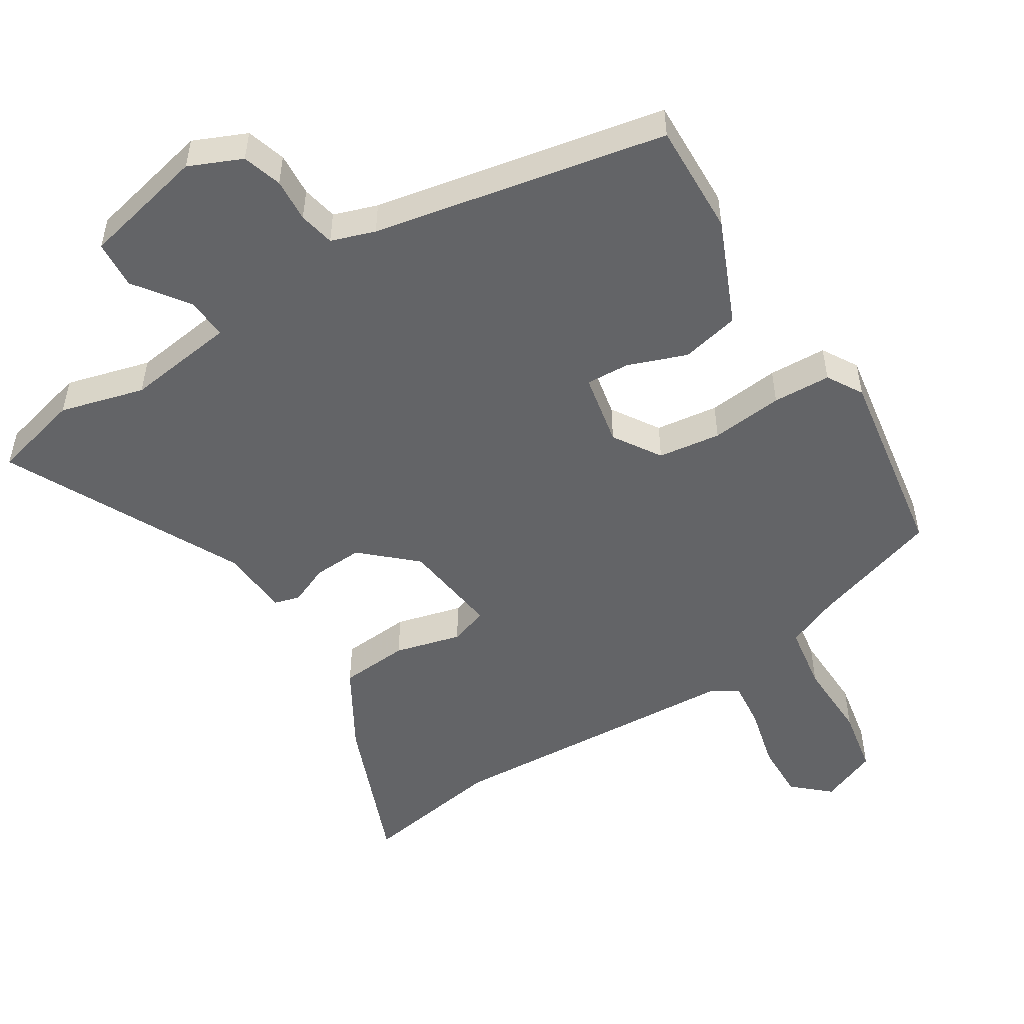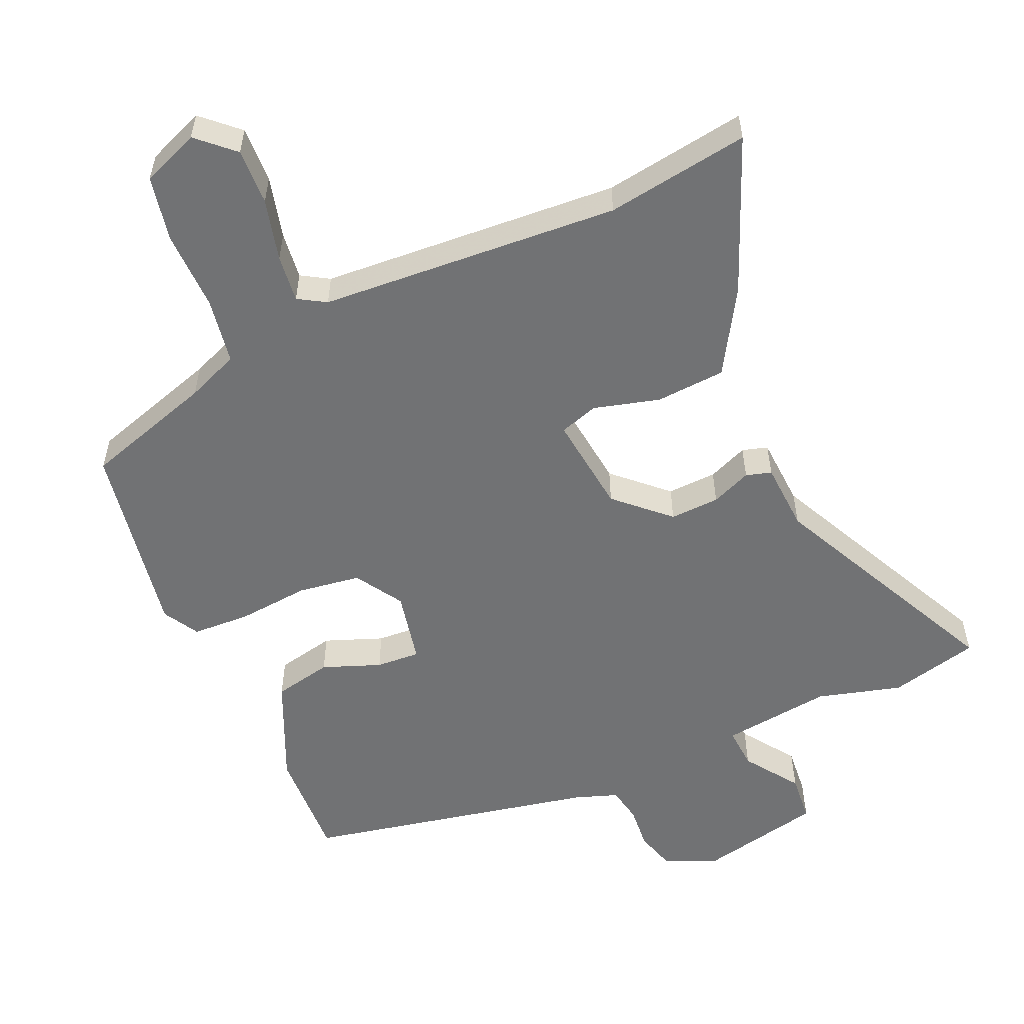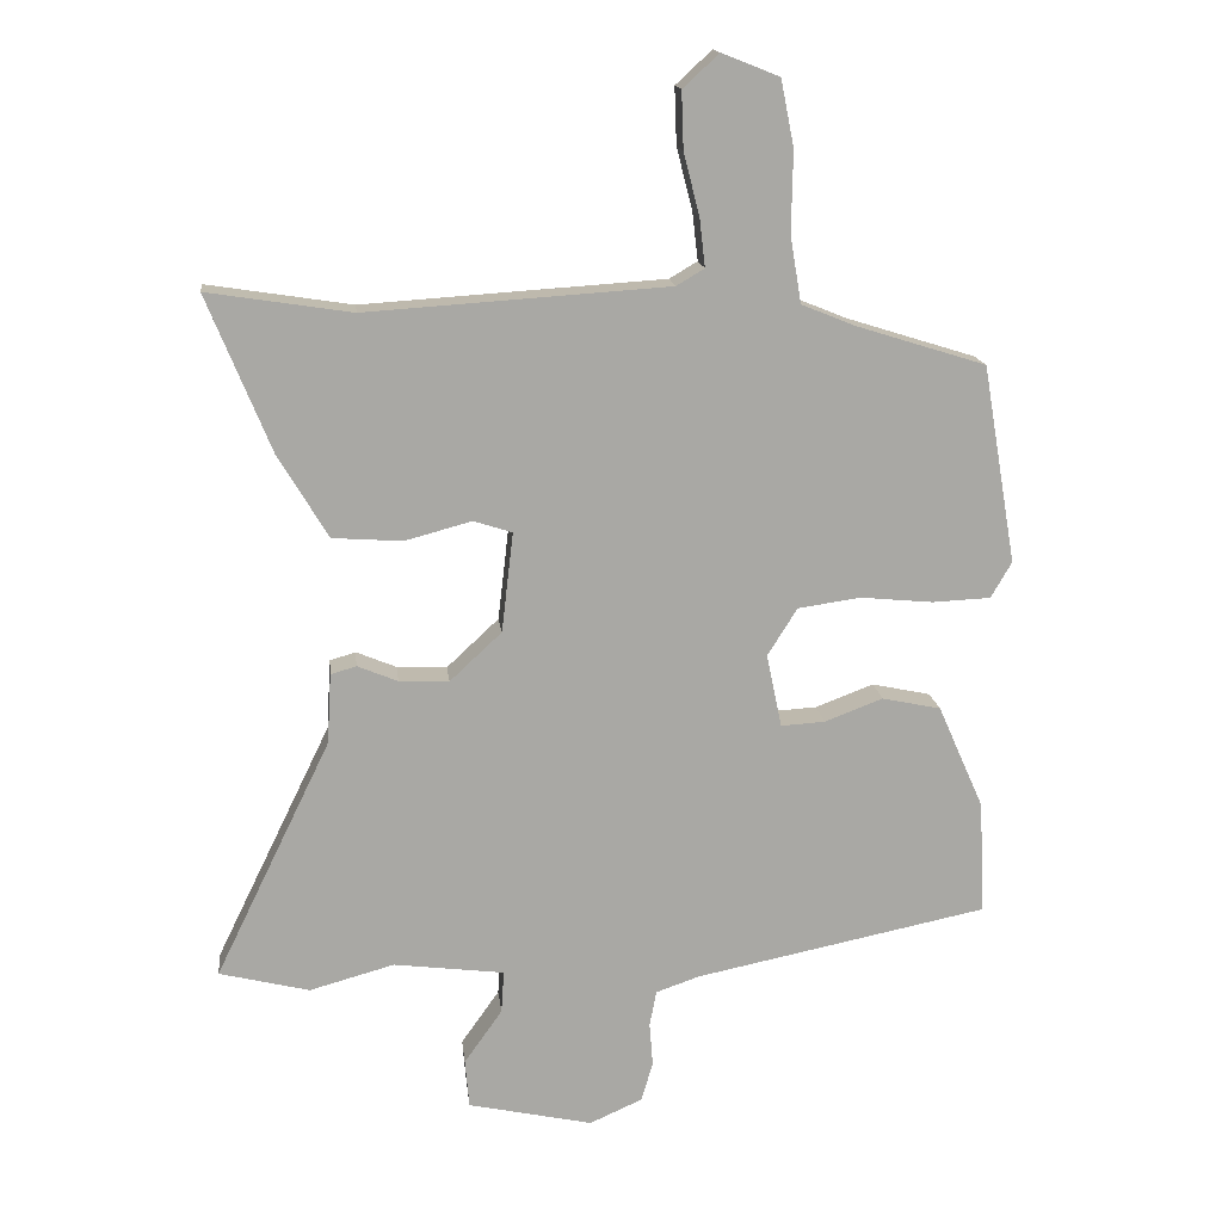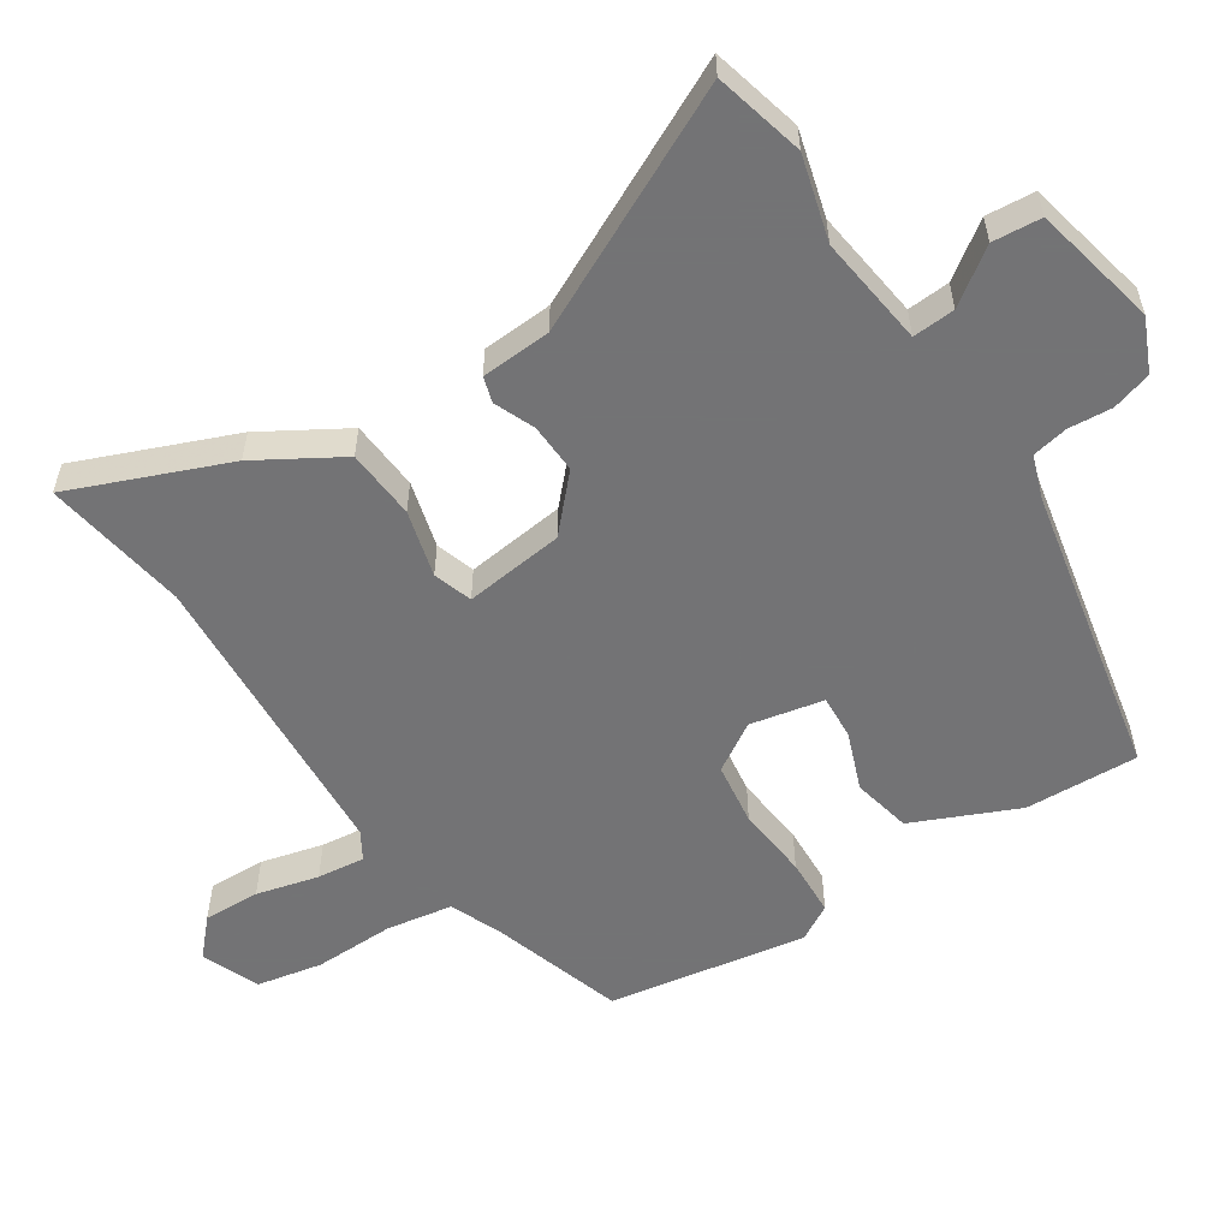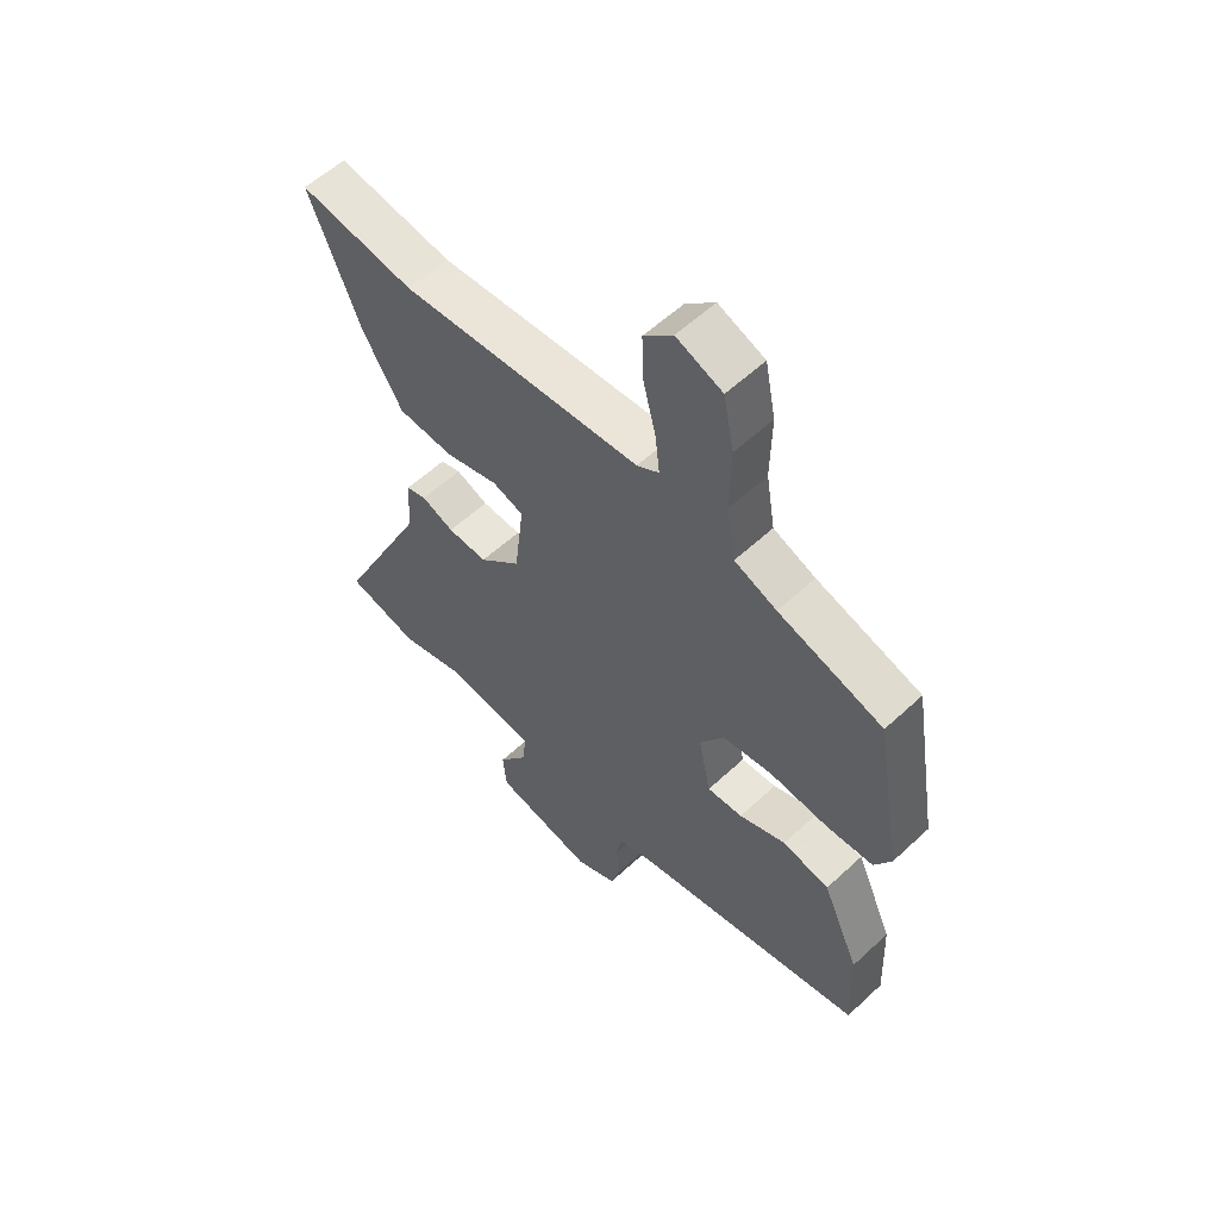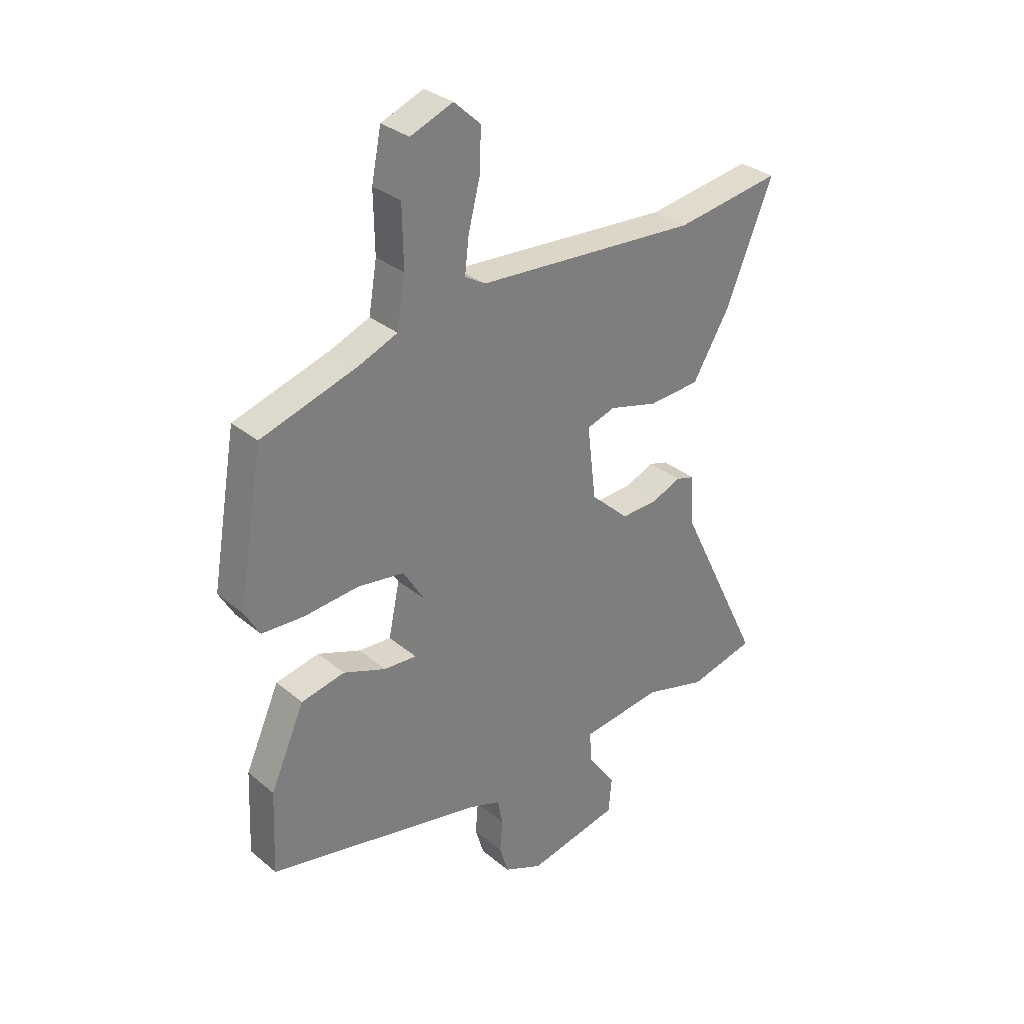
<metadata>
{"format":"obj","ext":"obj","renderer":"f3d","projection":"perspective","resolution":1024,"background":"white","views":[{"elev":-51.2,"azim":-147.4,"up":"+Y"},{"elev":-55.4,"azim":23.8,"up":"+Y"},{"elev":15.5,"azim":173.6,"up":"+Z"},{"elev":-56.0,"azim":123.3,"up":"+Y"},{"elev":57.2,"azim":-134.0,"up":"+Z"},{"elev":31.6,"azim":-40.7,"up":"+Z"}]}
</metadata>
<code>
v 0.396 0.07 0.484
v 0.604 0.07 0.516
v 0.512 0.07 0.291
v 0.44 0.07 0.171
v 0.339 0.07 0.164
v 0.243 0.07 0.19
v 0.187 0.07 0.172
v 0.204 0.07 0.028
v 0.279 0.07 -0.042
v 0.351 0.07 -0.039
v 0.409 0.07 -0.015
v 0.446 0.07 -0.026
v 0.452 0.07 -0.127
v 0.619 0.07 -0.471
v 0.489 0.07 -0.503
v 0.367 0.07 -0.469
v 0.207 0.07 -0.489
v 0.211 0.07 -0.55
v 0.266 0.07 -0.628
v 0.26 0.07 -0.698
v 0.08 0.07 -0.737
v 0.004 0.07 -0.703
v -0.013 0.07 -0.646
v -0.008 0.07 -0.583
v -0.018 0.07 -0.531
v -0.081 0.07 -0.509
v -0.504 0.07 -0.422
v -0.497 0.07 -0.258
v -0.43 0.07 -0.107
v -0.345 0.07 -0.089
v -0.261 0.07 -0.121
v -0.197 0.07 -0.125
v -0.175 0.07 -0.019
v -0.218 0.07 0.05
v -0.309 0.07 0.063
v -0.414 0.07 0.053
v -0.498 0.07 0.057
v -0.528 0.07 0.109
v -0.479 0.07 0.395
v -0.29 0.07 0.454
v -0.214 0.07 0.485
v -0.198 0.07 0.581
v -0.2 0.07 0.698
v -0.181 0.07 0.793
v -0.098 0.07 0.826
v -0.046 0.07 0.778
v -0.049 0.07 0.696
v -0.072 0.07 0.606
v -0.08 0.07 0.537
v -0.04 0.07 0.513
v 0.396 0 0.484
v 0.604 0 0.516
v 0.512 0 0.291
v 0.44 0 0.171
v 0.339 0 0.164
v 0.243 0 0.19
v 0.187 0 0.172
v 0.204 0 0.028
v 0.279 0 -0.042
v 0.351 0 -0.039
v 0.409 0 -0.015
v 0.446 0 -0.026
v 0.452 0 -0.127
v 0.619 0 -0.471
v 0.489 0 -0.503
v 0.367 0 -0.469
v 0.207 0 -0.489
v 0.211 0 -0.55
v 0.266 0 -0.628
v 0.26 0 -0.698
v 0.08 0 -0.737
v 0.004 0 -0.703
v -0.013 0 -0.646
v -0.008 0 -0.583
v -0.018 0 -0.531
v -0.081 0 -0.509
v -0.504 0 -0.422
v -0.497 0 -0.258
v -0.43 0 -0.107
v -0.345 0 -0.089
v -0.261 0 -0.121
v -0.197 0 -0.125
v -0.175 0 -0.019
v -0.218 0 0.05
v -0.309 0 0.063
v -0.414 0 0.053
v -0.498 0 0.057
v -0.528 0 0.109
v -0.479 0 0.395
v -0.29 0 0.454
v -0.214 0 0.485
v -0.198 0 0.581
v -0.2 0 0.698
v -0.181 0 0.793
v -0.098 0 0.826
v -0.046 0 0.778
v -0.049 0 0.696
v -0.072 0 0.606
v -0.08 0 0.537
v -0.04 0 0.513
f 45 46 47 48
f 45 48 49
f 42 43 44 45
f 41 42 45 49
f 40 41 49 50
f 35 36 37 38
f 34 35 38 39
f 28 29 30 31
f 26 27 28 31
f 25 26 31 32
f 21 22 23 24
f 21 24 25
f 18 19 20 21
f 17 18 21 25
f 13 14 15 16
f 13 16 17
f 10 11 12 13
f 9 10 13 17
f 8 9 17 25
f 3 4 5 6
f 1 2 3 6
f 1 6 7
f 50 1 7
f 34 39 40 50
f 33 34 50 7
f 25 32 33
f 7 8 25 33
f 98 97 96 95
f 99 98 95
f 95 94 93 92
f 99 95 92 91
f 100 99 91 90
f 88 87 86 85
f 89 88 85 84
f 81 80 79 78
f 81 78 77 76
f 82 81 76 75
f 74 73 72 71
f 75 74 71
f 71 70 69 68
f 75 71 68 67
f 66 65 64 63
f 67 66 63
f 63 62 61 60
f 67 63 60 59
f 75 67 59 58
f 56 55 54 53
f 56 53 52 51
f 57 56 51
f 57 51 100
f 100 90 89 84
f 57 100 84 83
f 83 82 75
f 83 75 58 57
f 1 51 52 2
f 2 52 53 3
f 3 53 54 4
f 4 54 55 5
f 5 55 56 6
f 6 56 57 7
f 7 57 58 8
f 8 58 59 9
f 9 59 60 10
f 10 60 61 11
f 11 61 62 12
f 12 62 63 13
f 13 63 64 14
f 14 64 65 15
f 15 65 66 16
f 16 66 67 17
f 17 67 68 18
f 18 68 69 19
f 19 69 70 20
f 20 70 71 21
f 21 71 72 22
f 22 72 73 23
f 23 73 74 24
f 24 74 75 25
f 25 75 76 26
f 26 76 77 27
f 27 77 78 28
f 28 78 79 29
f 29 79 80 30
f 30 80 81 31
f 31 81 82 32
f 32 82 83 33
f 33 83 84 34
f 34 84 85 35
f 35 85 86 36
f 36 86 87 37
f 37 87 88 38
f 38 88 89 39
f 39 89 90 40
f 40 90 91 41
f 41 91 92 42
f 42 92 93 43
f 43 93 94 44
f 44 94 95 45
f 45 95 96 46
f 46 96 97 47
f 47 97 98 48
f 48 98 99 49
f 49 99 100 50
f 50 100 51 1

</code>
